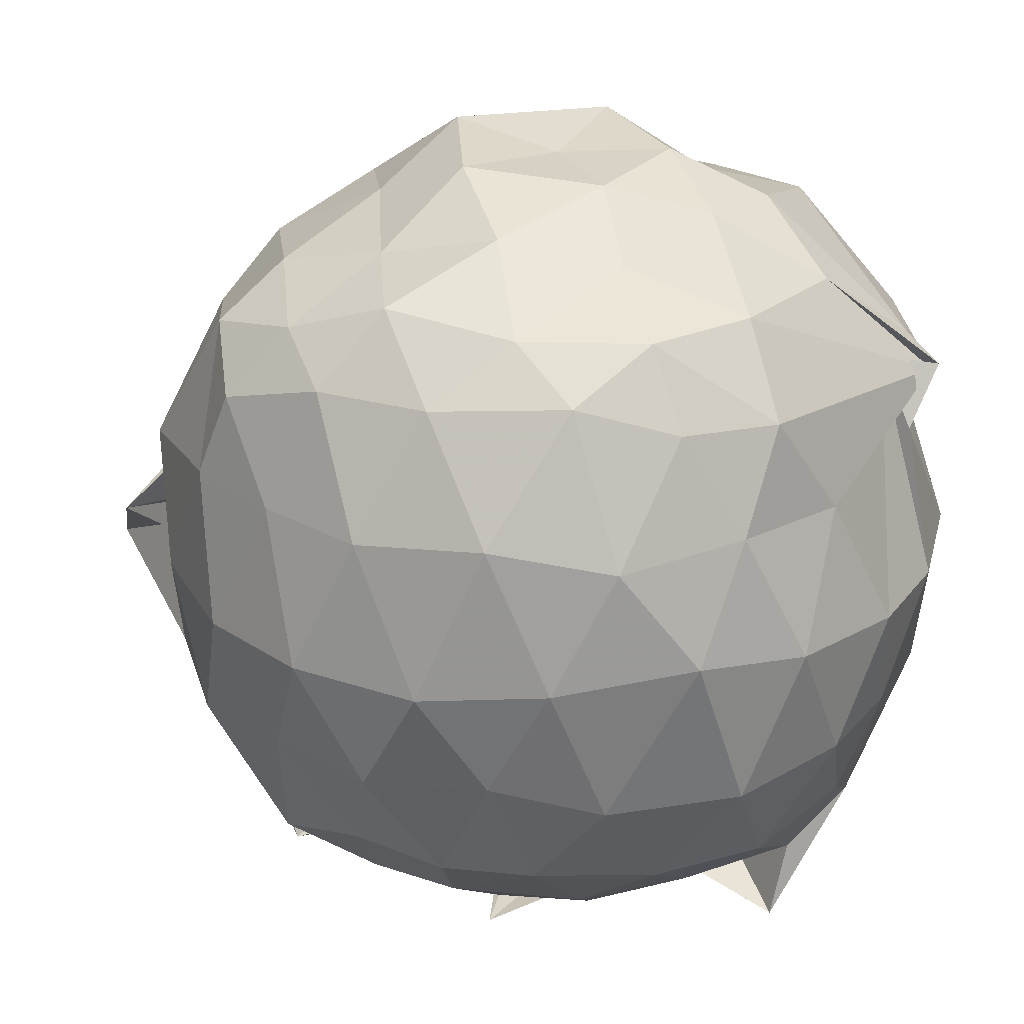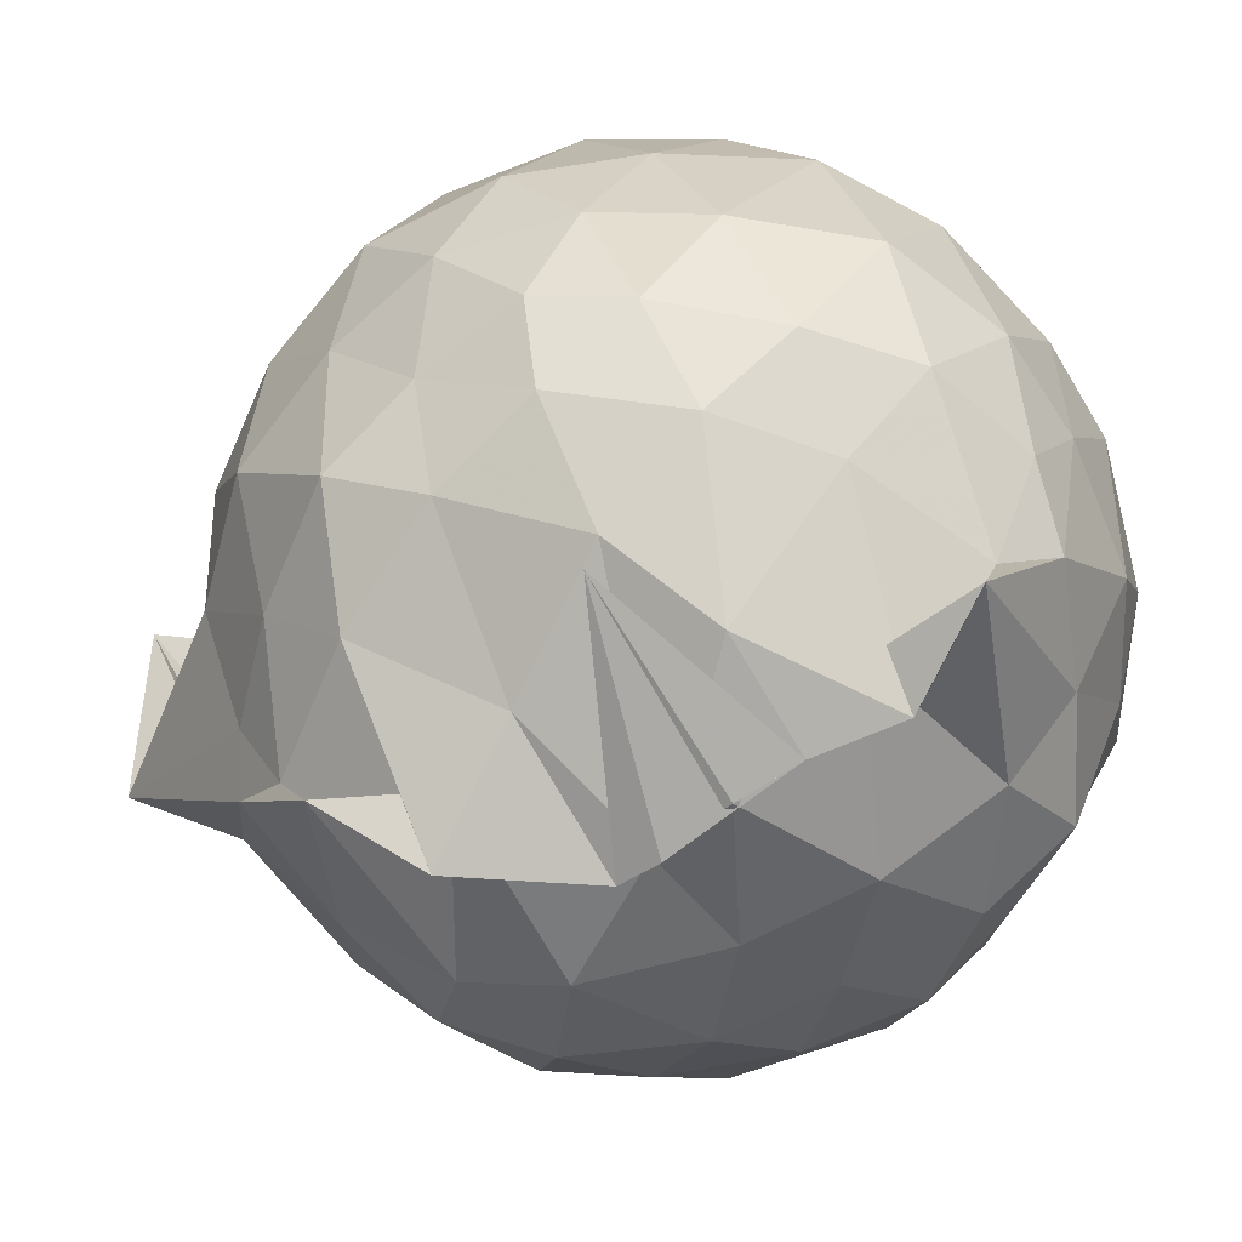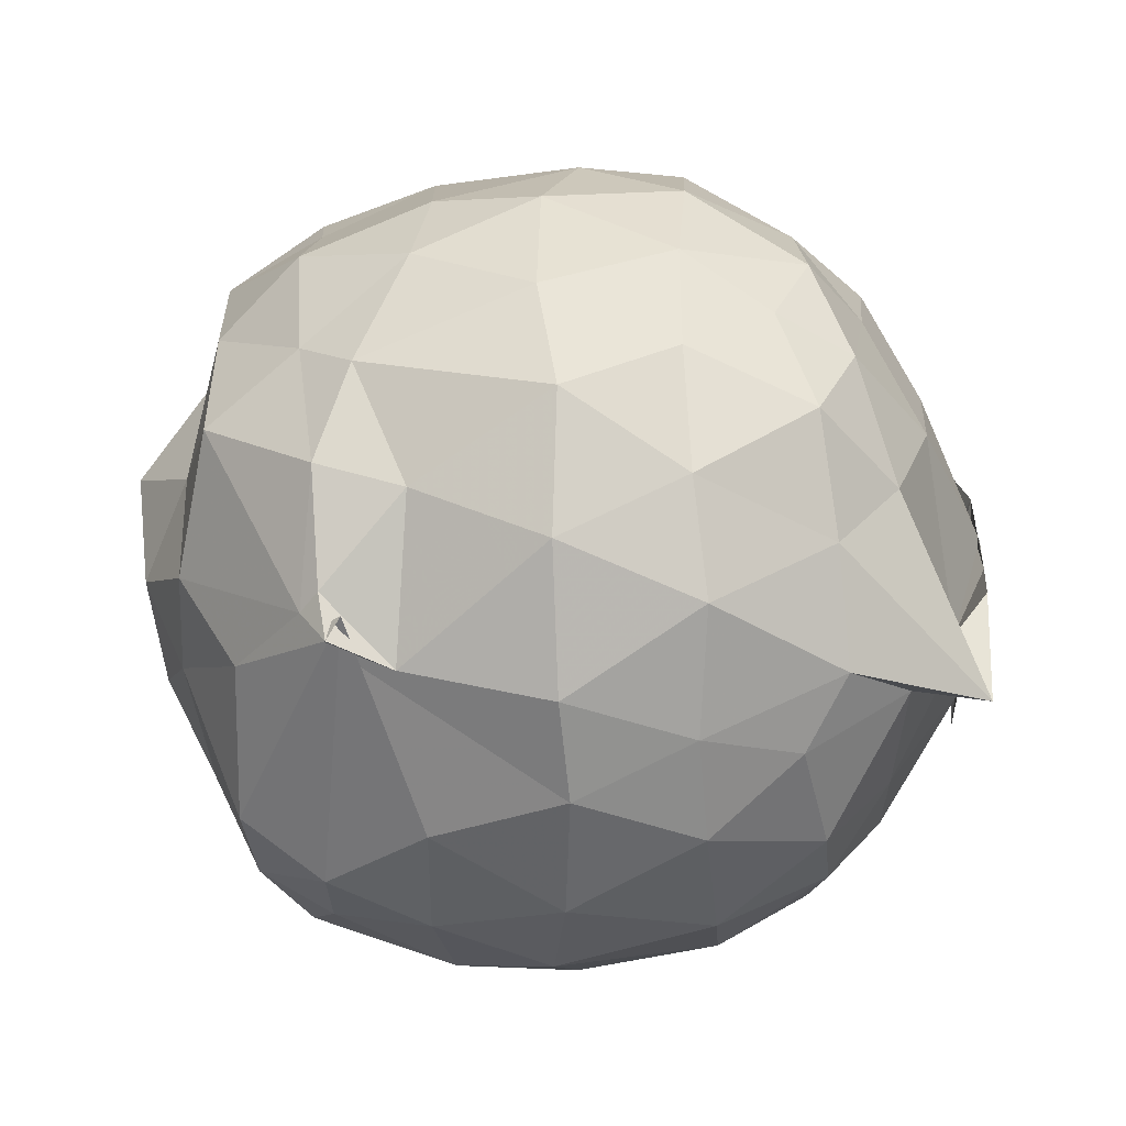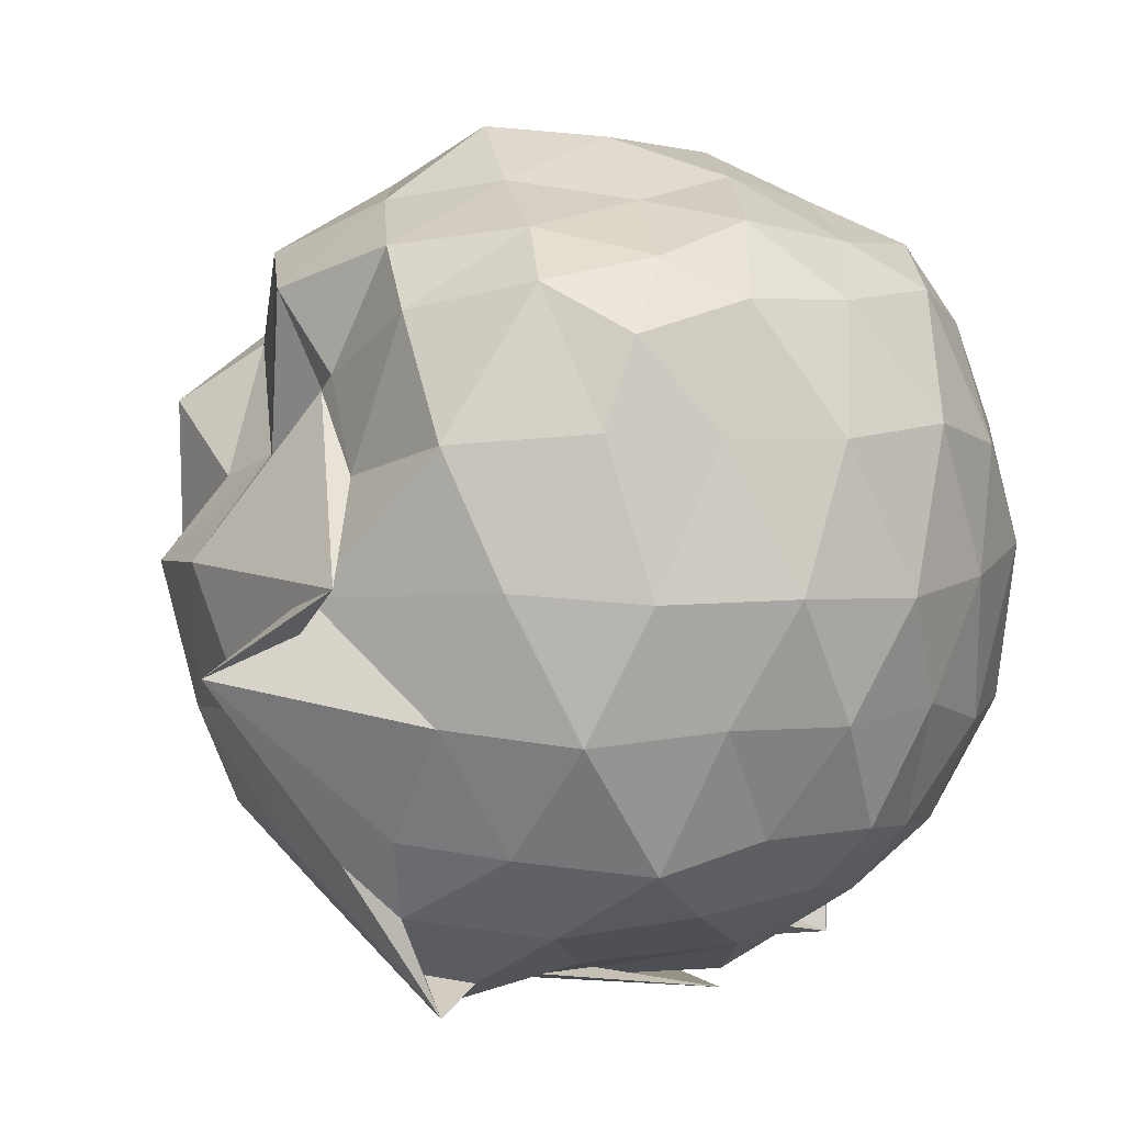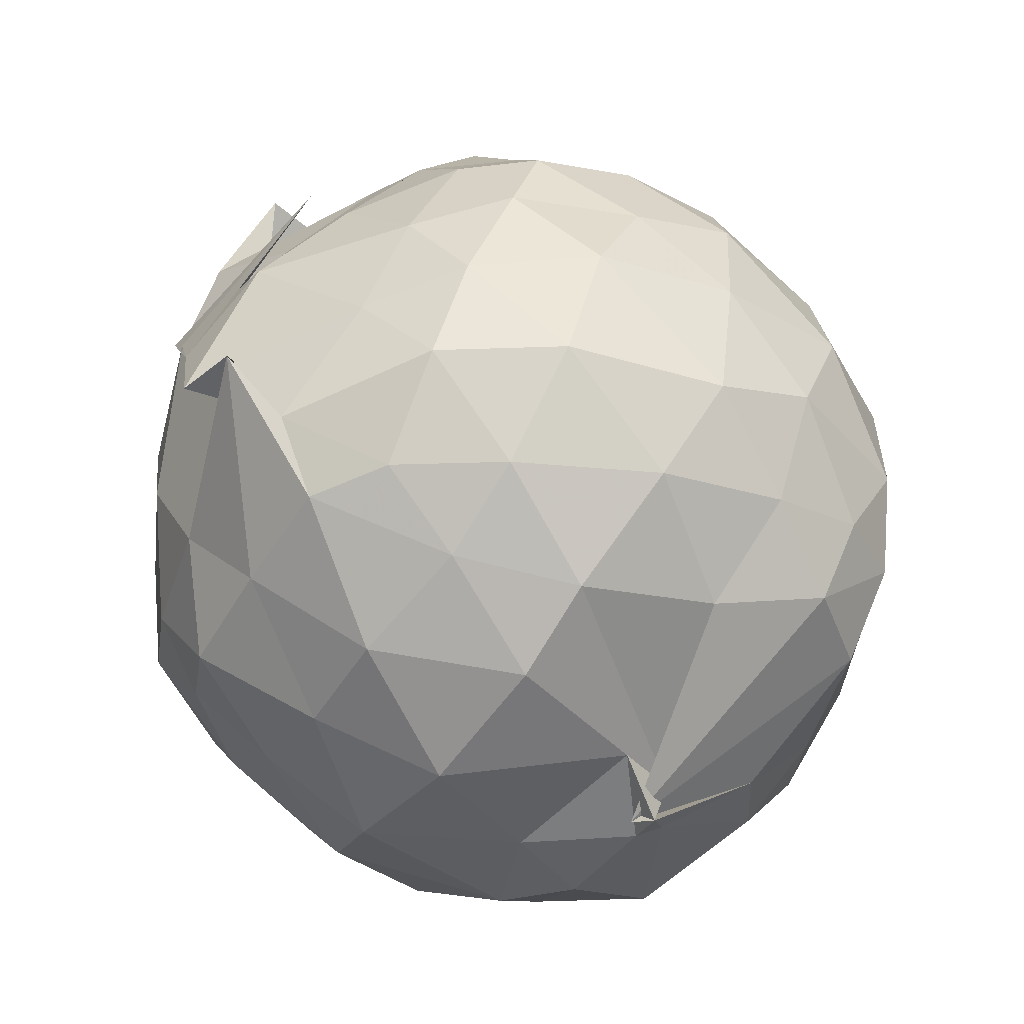
<metadata>
{"format":"obj","ext":"obj","renderer":"f3d","projection":"perspective","resolution":1024,"background":"white","views":[{"elev":24.4,"azim":-71.7,"up":"+Z"},{"elev":-70.5,"azim":-70.5,"up":"+Z"},{"elev":-76.4,"azim":92.1,"up":"+Y"},{"elev":4.1,"azim":-134.2,"up":"+Z"},{"elev":-68.1,"azim":-126.1,"up":"+Y"}]}
</metadata>
<code>
v -0.9213 -0.1143 1.049
v -1.351 -0.08098 -0.8537
v -0.09099 -0.06474 0.6306
v -0.09197 0.1619 0.6468
v -0.2696 0.3562 0.5941
v -0.5266 0.5394 0.3287
v -0.6962 0.5275 0.4865
v -0.8521 0.6322 0.5261
v -1.138 0.6774 0.6629
v -1.426 0.5569 0.7222
v -1.614 0.4624 0.6119
v -1.692 0.2048 0.6873
v -1.725 -0.06739 0.686
v -1.68 -0.3886 0.7136
v -1.588 -0.6106 0.6435
v -1.443 -0.7939 0.6401
v -0.7738 -1.016 0.5511
v -0.8207 -1.041 0.5843
v -0.7306 -0.9696 0.6004
v -0.4749 -0.8601 0.6091
v -0.2697 -0.6041 0.6462
v -0.09986 -0.3473 0.6613
v -0.0007204 0.1499 0.3681
v -0.07669 0.4636 0.4591
v -0.3588 0.5351 0.2884
v -0.5542 0.5611 0.3454
v -0.8107 0.6266 0.4922
v -1.032 0.7305 0.314
v -1.352 0.7654 0.3869
v -1.604 0.5434 0.4119
v -1.729 0.3242 0.4015
v -1.841 0.06721 0.3963
v -1.846 -0.2427 0.4237
v -1.761 -0.5222 0.3713
v -1.571 -0.7569 0.4097
v -1.309 -0.9029 0.3996
v -0.8584 -0.9081 0.6034
v -0.9033 -0.994 0.4428
v -0.5248 -0.9092 0.406
v -0.2795 -0.7361 0.5218
v -0.07795 -0.5338 0.3976
v 0.007635 -0.2862 0.355
v 0.01425 0.2135 0.1226
v -0.1057 0.4778 0.1122
v -0.3554 0.7275 0.1014
v -0.6184 0.8378 0.1157
v -1.22 0.9373 0.09642
v -1.072 0.8836 0.06857
v -1.471 0.6965 0.08858
v -1.694 0.4865 0.06534
v -1.856 0.2171 0.07216
v -1.898 -0.09244 0.05998
v -1.836 -0.3902 0.08717
v -1.702 -0.6962 0.139
v -1.497 -0.8904 0.1054
v -1.201 -1.024 0.08476
v -0.9614 -1.073 0.101
v -0.6161 -1.042 0.1013
v -0.3188 -0.9028 0.08015
v -0.1311 -0.6979 0.1182
v 0.01988 -0.3739 0.105
v 0.05307 -0.07944 0.01673
v -0.09279 0.3491 -0.1988
v -0.2613 0.5603 -0.1768
v -0.4958 0.7321 -0.2208
v -0.8258 0.8575 -0.1929
v -0.9595 1.074 -0.09675
v -1.317 0.7446 -0.1979
v -1.573 0.5701 -0.2304
v -1.736 0.3149 -0.2011
v -1.844 0.0564 -0.205
v -1.826 -0.2392 -0.1814
v -1.744 -0.4948 -0.2451
v -1.586 -0.7748 -0.2315
v -1.326 -0.9393 -0.2085
v -1.08 -0.9991 -0.1946
v -0.7749 -1.014 -0.2204
v -0.5135 -0.9256 -0.1975
v -0.27 -0.7357 -0.1912
v -0.0931 -0.5094 -0.197
v 0.008273 -0.2606 -0.2233
v 0.004217 0.08694 -0.2347
v -0.2245 0.4242 -0.4005
v -0.4254 0.5653 -0.463
v -0.6953 0.6639 -0.495
v -1.021 0.7511 -0.5177
v -1.142 0.7089 -0.4577
v -1.355 0.5713 -0.4873
v -1.585 0.3619 -0.5198
v -1.686 0.1404 -0.454
v -1.768 -0.1065 -0.4461
v -1.697 -0.3082 -0.4712
v -1.555 -0.5696 -0.5006
v -1.393 -0.7789 -0.4813
v -1.145 -0.9112 -0.4249
v -0.9691 -0.9024 -0.5261
v -0.6945 -0.8455 -0.5111
v -0.4129 -0.7638 -0.4815
v -0.2334 -0.5718 -0.4016
v -0.1575 -0.376 -0.495
v -0.1283 -0.1017 -0.4812
v -0.1618 0.1999 -0.4591
v -0.2083 -0.08305 0.8559
v -0.309 0.1743 0.8198
v -0.467 0.48 0.8041
v -0.6579 0.6254 0.7163
v -0.9851 0.5871 0.8049
v -1.285 0.4476 0.8401
v -1.553 0.3282 0.7754
v -1.57 0.08563 0.8552
v -1.584 -0.2256 0.8173
v -1.511 -0.5186 0.8205
v -1.322 -0.691 0.8353
v -0.9399 -0.7828 0.8107
v -0.7805 -0.9514 0.6438
v -0.4438 -0.604 0.8686
v -0.2865 -0.3415 0.8571
v -0.4257 -0.1083 0.9061
v -0.5332 0.1755 0.9675
v -0.7782 0.4134 0.9148
v -1.045 0.2946 0.9535
v -1.345 0.1791 0.9025
v -1.345 -0.105 0.9642
v -1.322 -0.3942 0.9226
v -1.012 -0.5218 0.9648
v -0.7813 -0.5974 0.9476
v -0.5981 -0.3923 0.9444
v -0.6451 -0.1546 1.09
v -0.8412 0.167 1.089
v -1.123 0.05502 1.056
v -1.106 -0.2835 1.037
v -0.8433 -0.37 1.06
v -0.3369 0.3427 -0.6014
v -0.5813 0.4587 -0.6582
v -1.108 0.5468 -0.8678
v -1.075 0.6313 -0.6401
v -1.322 0.4099 -0.6805
v -1.513 0.1616 -0.6393
v -1.626 -0.08331 -0.5925
v -1.501 -0.3606 -0.6438
v -1.325 -0.5802 -0.6458
v -1.051 -0.7782 -0.672
v -1.091 -0.749 -0.8555
v -0.6196 -0.6684 -0.6622
v -0.3422 -0.5414 -0.5813
v -0.3126 -0.2356 -0.628
v -0.2951 0.03527 -0.6551
v -0.5504 0.2322 -0.7712
v -1.012 0.3036 -0.7986
v -0.902 0.3749 -0.8969
v -1.122 0.1433 -0.801
v -1.374 -0.1163 -0.7573
v -1.163 -0.2848 -0.8689
v -0.8931 -0.5494 -0.8733
v -1.005 -0.4979 -0.8046
v -0.5576 -0.3861 -0.7592
v -0.5274 -0.09674 -0.7812
v -0.7868 -0.01063 -0.857
v -0.7638 0.06593 -0.8843
v -0.7912 -0.0317 -0.9101
v -0.8897 -0.3418 -0.8964
v -0.8575 -0.1915 -0.908
f 3 23 4
f 4 23 24
f 4 24 5
f 5 24 25
f 5 25 6
f 6 25 26
f 6 26 7
f 7 26 27
f 7 27 8
f 8 27 28
f 8 28 9
f 9 28 29
f 9 29 10
f 10 29 30
f 10 30 11
f 11 30 31
f 11 31 12
f 12 31 32
f 12 32 13
f 13 32 33
f 13 33 14
f 14 33 34
f 14 34 15
f 15 34 35
f 15 35 16
f 16 35 36
f 16 36 17
f 17 36 37
f 17 37 18
f 18 37 38
f 18 38 19
f 19 38 39
f 19 39 20
f 20 39 40
f 20 40 21
f 21 40 41
f 21 41 22
f 22 41 42
f 22 42 3
f 3 42 23
f 23 43 24
f 24 43 44
f 24 44 25
f 25 44 45
f 25 45 26
f 26 45 46
f 26 46 27
f 27 46 47
f 27 47 28
f 28 47 48
f 28 48 29
f 29 48 49
f 29 49 30
f 30 49 50
f 30 50 31
f 31 50 51
f 31 51 32
f 32 51 52
f 32 52 33
f 33 52 53
f 33 53 34
f 34 53 54
f 34 54 35
f 35 54 55
f 35 55 36
f 36 55 56
f 36 56 37
f 37 56 57
f 37 57 38
f 38 57 58
f 38 58 39
f 39 58 59
f 39 59 40
f 40 59 60
f 40 60 41
f 41 60 61
f 41 61 42
f 42 61 62
f 42 62 23
f 23 62 43
f 43 63 44
f 44 63 64
f 44 64 45
f 45 64 65
f 45 65 46
f 46 65 66
f 46 66 47
f 47 66 67
f 47 67 48
f 48 67 68
f 48 68 49
f 49 68 69
f 49 69 50
f 50 69 70
f 50 70 51
f 51 70 71
f 51 71 52
f 52 71 72
f 52 72 53
f 53 72 73
f 53 73 54
f 54 73 74
f 54 74 55
f 55 74 75
f 55 75 56
f 56 75 76
f 56 76 57
f 57 76 77
f 57 77 58
f 58 77 78
f 58 78 59
f 59 78 79
f 59 79 60
f 60 79 80
f 60 80 61
f 61 80 81
f 61 81 62
f 62 81 82
f 62 82 43
f 43 82 63
f 63 83 64
f 64 83 84
f 64 84 65
f 65 84 85
f 65 85 66
f 66 85 86
f 66 86 67
f 67 86 87
f 67 87 68
f 68 87 88
f 68 88 69
f 69 88 89
f 69 89 70
f 70 89 90
f 70 90 71
f 71 90 91
f 71 91 72
f 72 91 92
f 72 92 73
f 73 92 93
f 73 93 74
f 74 93 94
f 74 94 75
f 75 94 95
f 75 95 76
f 76 95 96
f 76 96 77
f 77 96 97
f 77 97 78
f 78 97 98
f 78 98 79
f 79 98 99
f 79 99 80
f 80 99 100
f 80 100 81
f 81 100 101
f 81 101 82
f 82 101 102
f 82 102 63
f 63 102 83
f 103 104 118
f 104 119 118
f 104 105 119
f 105 120 119
f 105 106 120
f 106 107 120
f 107 121 120
f 107 108 121
f 108 122 121
f 108 109 122
f 109 110 122
f 110 123 122
f 110 111 123
f 111 124 123
f 111 112 124
f 112 113 124
f 113 125 124
f 113 114 125
f 114 126 125
f 114 115 126
f 115 116 126
f 116 127 126
f 116 117 127
f 117 118 127
f 117 103 118
f 118 119 128
f 119 129 128
f 119 120 129
f 120 121 129
f 121 130 129
f 121 122 130
f 122 123 130
f 123 131 130
f 123 124 131
f 124 125 131
f 125 132 131
f 125 126 132
f 126 127 132
f 127 128 132
f 127 118 128
f 133 148 134
f 134 148 149
f 134 149 135
f 135 149 150
f 135 150 136
f 136 150 137
f 137 150 151
f 137 151 138
f 138 151 152
f 138 152 139
f 139 152 140
f 140 152 153
f 140 153 141
f 141 153 154
f 141 154 142
f 142 154 143
f 143 154 155
f 143 155 144
f 144 155 156
f 144 156 145
f 145 156 146
f 146 156 157
f 146 157 147
f 147 157 148
f 147 148 133
f 148 158 149
f 149 158 159
f 149 159 150
f 150 159 151
f 151 159 160
f 151 160 152
f 152 160 153
f 153 160 161
f 153 161 154
f 154 161 155
f 155 161 162
f 155 162 156
f 156 162 157
f 157 162 158
f 157 158 148
f 3 4 103
f 103 4 104
f 4 5 104
f 104 5 105
f 5 6 105
f 105 6 106
f 6 7 106
f 7 8 106
f 106 8 107
f 8 9 107
f 107 9 108
f 9 10 108
f 108 10 109
f 10 11 109
f 11 12 109
f 109 12 110
f 12 13 110
f 110 13 111
f 13 14 111
f 111 14 112
f 14 15 112
f 15 16 112
f 112 16 113
f 16 17 113
f 113 17 114
f 17 18 114
f 114 18 115
f 18 19 115
f 19 20 115
f 115 20 116
f 20 21 116
f 116 21 117
f 21 22 117
f 117 22 103
f 22 3 103
f 83 133 84
f 84 133 134
f 84 134 85
f 85 134 135
f 85 135 86
f 86 135 136
f 86 136 87
f 87 136 88
f 88 136 137
f 88 137 89
f 89 137 138
f 89 138 90
f 90 138 139
f 90 139 91
f 91 139 92
f 92 139 140
f 92 140 93
f 93 140 141
f 93 141 94
f 94 141 142
f 94 142 95
f 95 142 96
f 96 142 143
f 96 143 97
f 97 143 144
f 97 144 98
f 98 144 145
f 98 145 99
f 99 145 100
f 100 145 146
f 100 146 101
f 101 146 147
f 101 147 102
f 102 147 133
f 102 133 83
f 128 129 1
f 129 130 1
f 130 131 1
f 131 132 1
f 132 128 1
f 159 158 2
f 160 159 2
f 161 160 2
f 162 161 2
f 158 162 2

</code>
